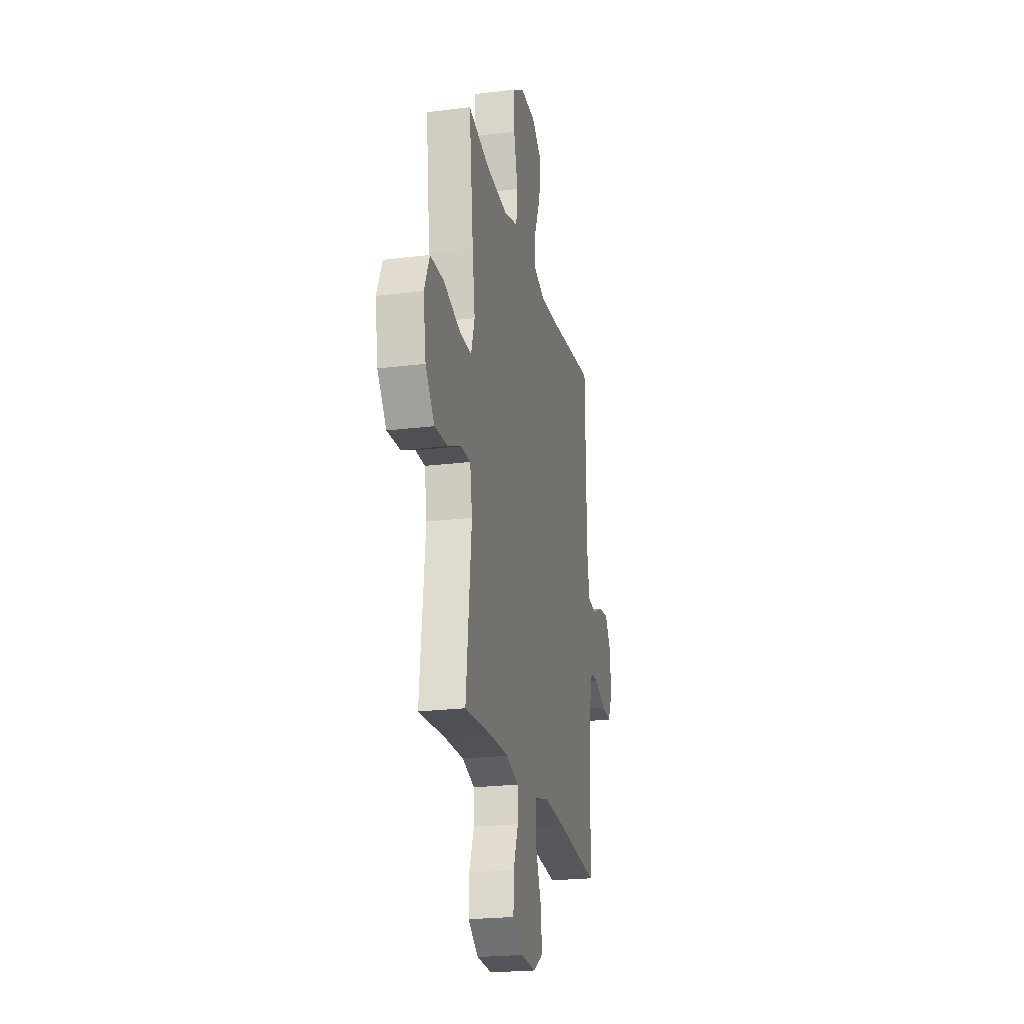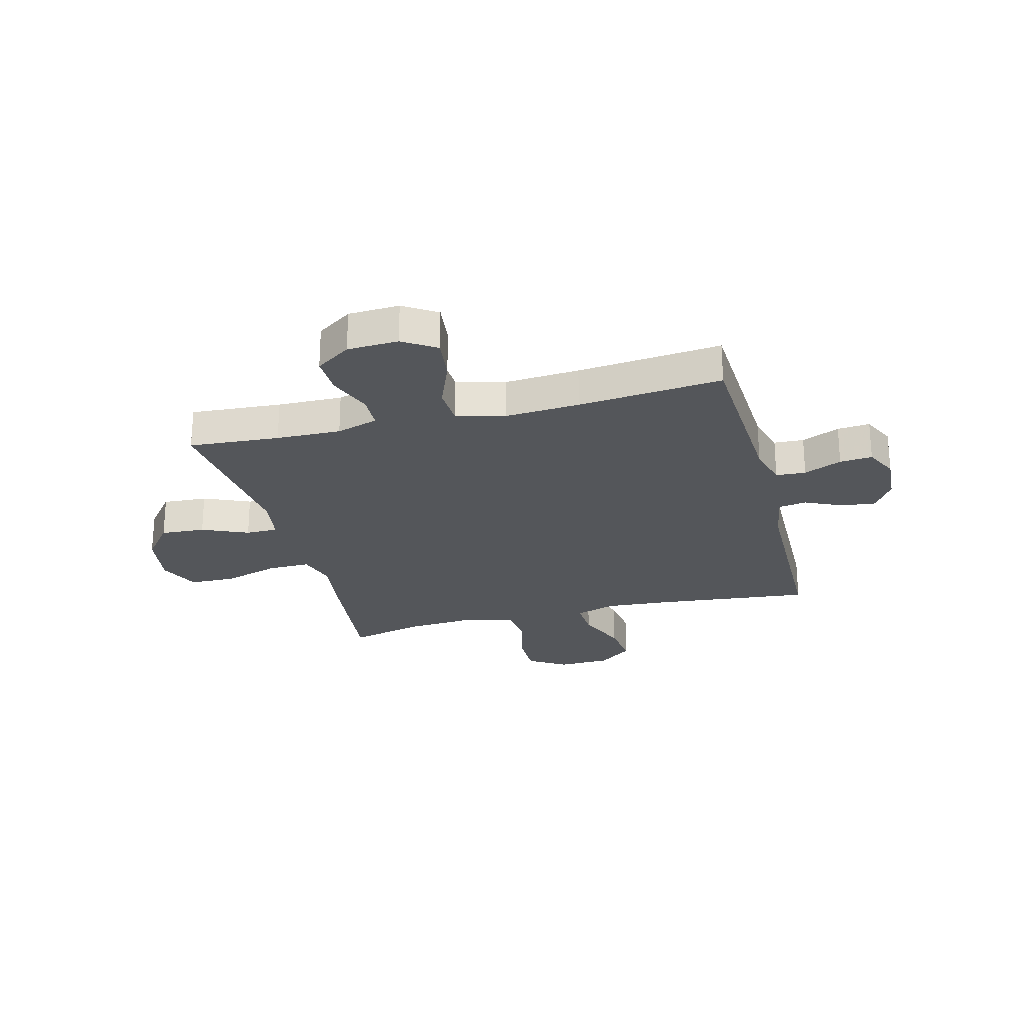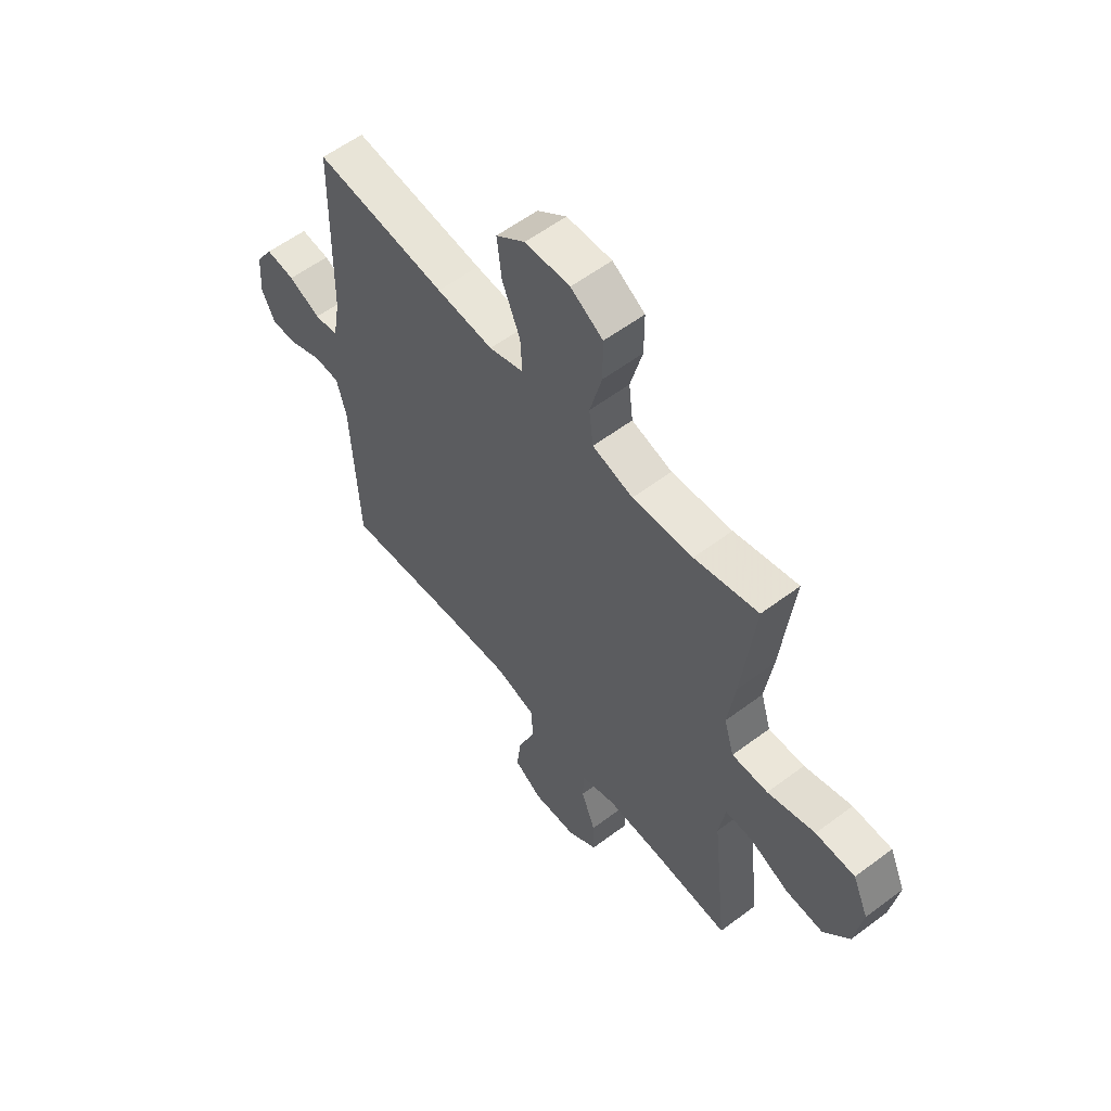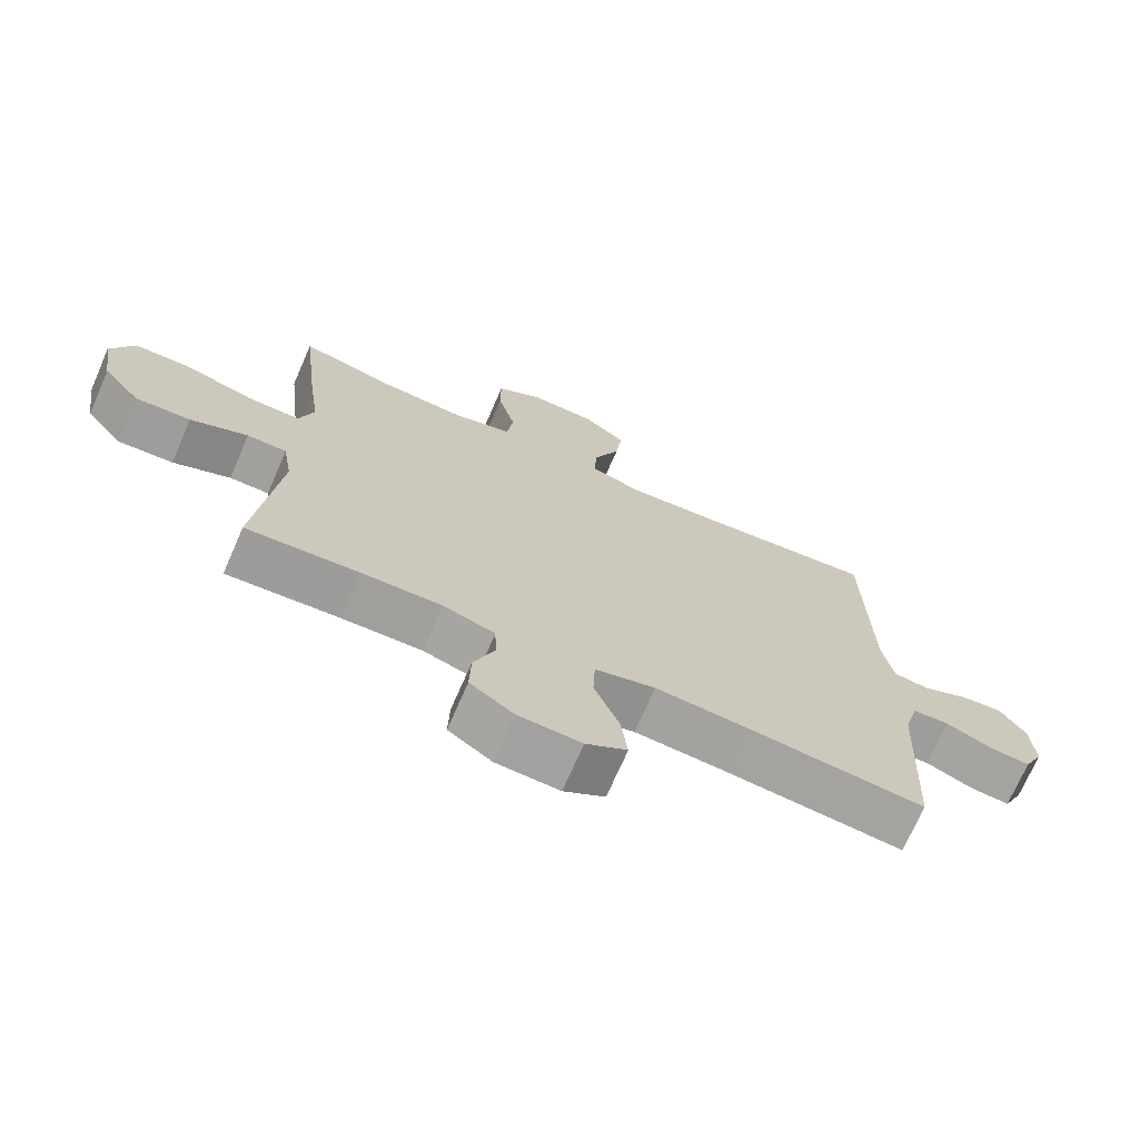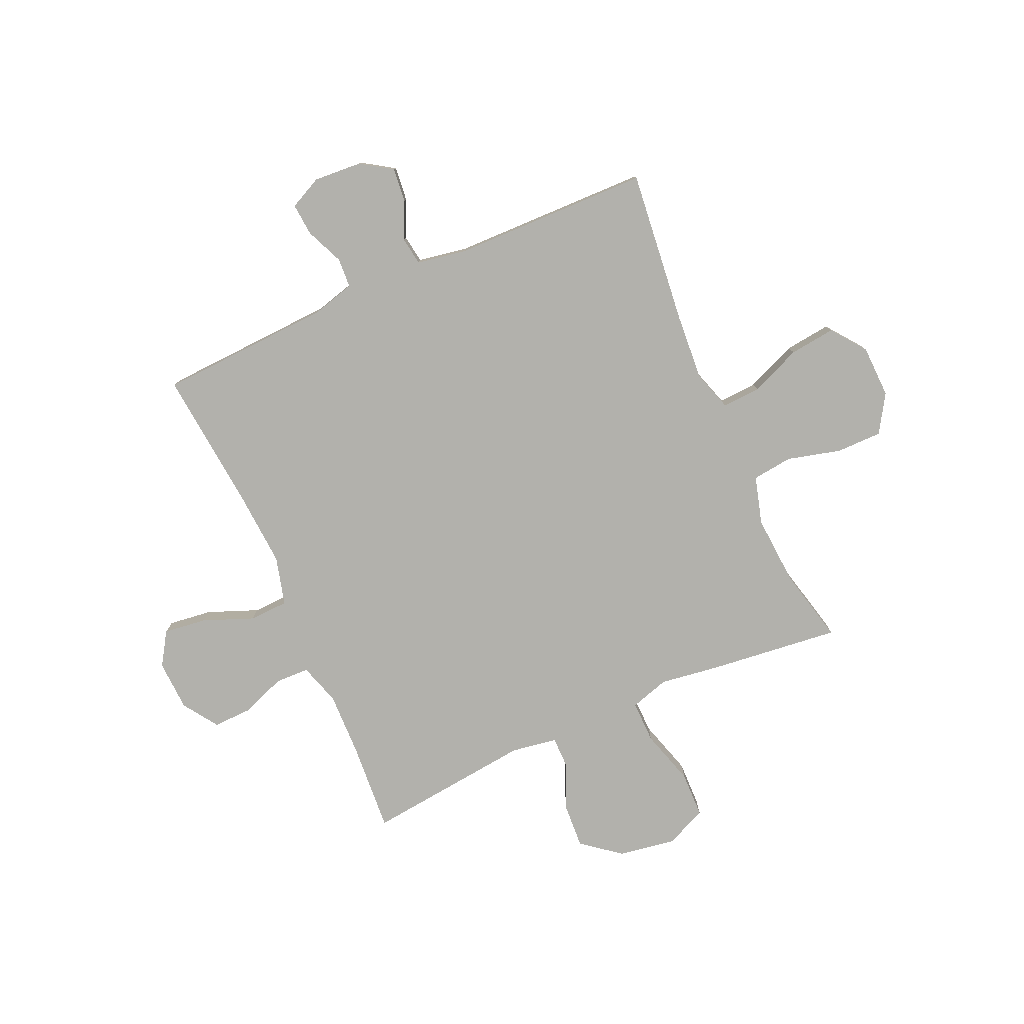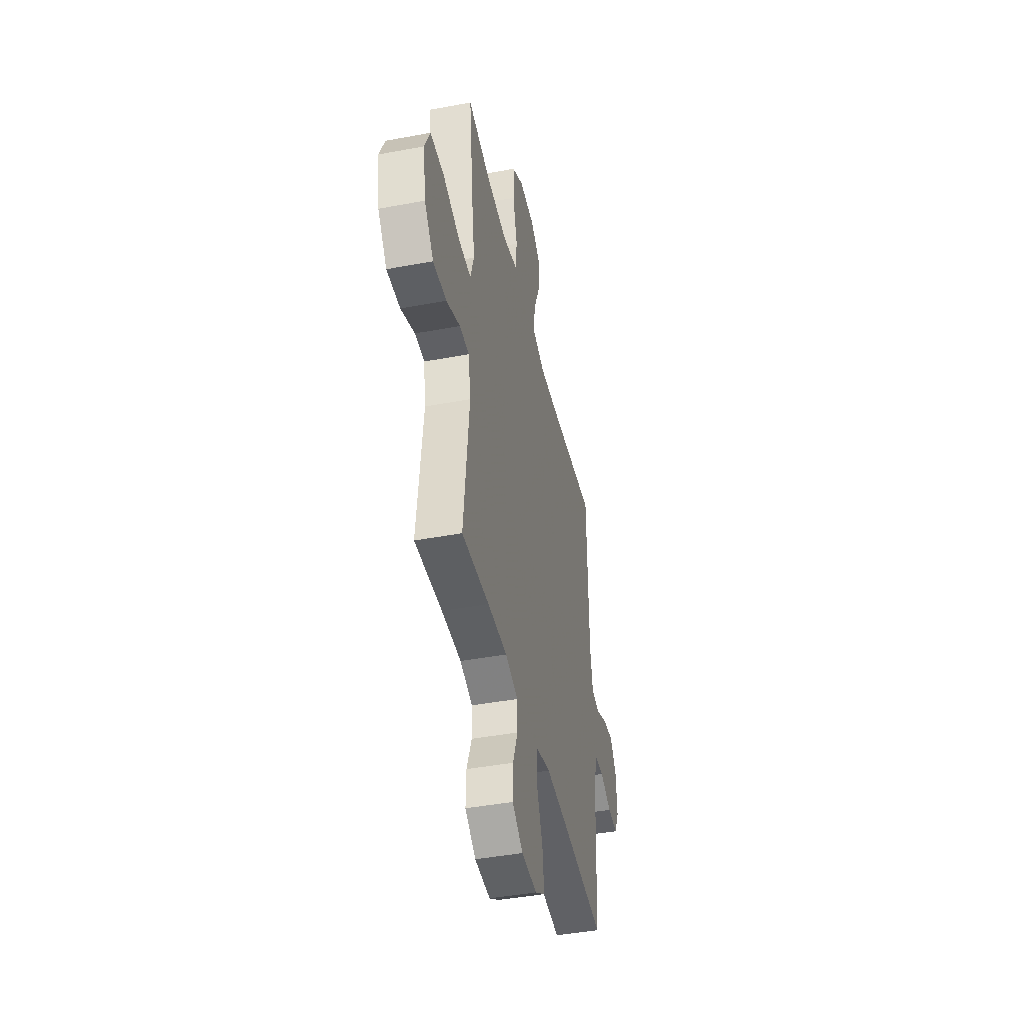
<metadata>
{"format":"obj","ext":"obj","renderer":"f3d","projection":"perspective","resolution":1024,"background":"white","views":[{"elev":-22.6,"azim":102.0,"up":"+Z"},{"elev":-25.1,"azim":-165.4,"up":"+Y"},{"elev":57.6,"azim":52.1,"up":"+Z"},{"elev":-71.6,"azim":156.4,"up":"+Z"},{"elev":-78.9,"azim":-66.0,"up":"+Y"},{"elev":-43.9,"azim":102.4,"up":"+Z"}]}
</metadata>
<code>
v -0.5 0.07 0.5
v -0.215 0.07 0.469
v -0.092 0.07 0.46
v -0.017 0.07 0.484
v -0.021 0.07 0.555
v -0.06 0.07 0.649
v -0.07 0.07 0.734
v -0.007 0.07 0.782
v 0.09 0.07 0.785
v 0.16 0.07 0.742
v 0.16 0.07 0.657
v 0.134 0.07 0.558
v 0.143 0.07 0.483
v 0.231 0.07 0.458
v 0.362 0.07 0.467
v 0.5 0.07 0.5
v 0.473 0.07 0.26
v 0.457 0.07 0.147
v 0.479 0.07 0.075
v 0.557 0.07 0.076
v 0.66 0.07 0.107
v 0.745 0.07 0.105
v 0.779 0.07 0.029
v 0.762 0.07 -0.077
v 0.706 0.07 -0.148
v 0.624 0.07 -0.143
v 0.539 0.07 -0.106
v 0.48 0.07 -0.106
v 0.466 0.07 -0.191
v 0.5 0.07 -0.5
v 0.333 0.07 -0.488
v 0.214 0.07 -0.485
v 0.137 0.07 -0.509
v 0.135 0.07 -0.572
v 0.166 0.07 -0.653
v 0.168 0.07 -0.726
v 0.103 0.07 -0.77
v 0.009 0.07 -0.774
v -0.052 0.07 -0.735
v -0.042 0.07 -0.655
v -0.005 0.07 -0.562
v -0.008 0.07 -0.49
v -0.098 0.07 -0.466
v -0.235 0.07 -0.475
v -0.5 0.07 -0.5
v -0.516 0.07 -0.178
v -0.537 0.07 -0.1
v -0.592 0.07 -0.097
v -0.662 0.07 -0.127
v -0.722 0.07 -0.132
v -0.751 0.07 -0.072
v -0.745 0.07 0.017
v -0.707 0.07 0.075
v -0.644 0.07 0.068
v -0.575 0.07 0.036
v -0.523 0.07 0.044
v -0.507 0.07 0.135
v -0.5 0 0.5
v -0.215 0 0.469
v -0.092 0 0.46
v -0.017 0 0.484
v -0.021 0 0.555
v -0.06 0 0.649
v -0.07 0 0.734
v -0.007 0 0.782
v 0.09 0 0.785
v 0.16 0 0.742
v 0.16 0 0.657
v 0.134 0 0.558
v 0.143 0 0.483
v 0.231 0 0.458
v 0.362 0 0.467
v 0.5 0 0.5
v 0.473 0 0.26
v 0.457 0 0.147
v 0.479 0 0.075
v 0.557 0 0.076
v 0.66 0 0.107
v 0.745 0 0.105
v 0.779 0 0.029
v 0.762 0 -0.077
v 0.706 0 -0.148
v 0.624 0 -0.143
v 0.539 0 -0.106
v 0.48 0 -0.106
v 0.466 0 -0.191
v 0.5 0 -0.5
v 0.333 0 -0.488
v 0.214 0 -0.485
v 0.137 0 -0.509
v 0.135 0 -0.572
v 0.166 0 -0.653
v 0.168 0 -0.726
v 0.103 0 -0.77
v 0.009 0 -0.774
v -0.052 0 -0.735
v -0.042 0 -0.655
v -0.005 0 -0.562
v -0.008 0 -0.49
v -0.098 0 -0.466
v -0.235 0 -0.475
v -0.5 0 -0.5
v -0.516 0 -0.178
v -0.537 0 -0.1
v -0.592 0 -0.097
v -0.662 0 -0.127
v -0.722 0 -0.132
v -0.751 0 -0.072
v -0.745 0 0.017
v -0.707 0 0.075
v -0.644 0 0.068
v -0.575 0 0.036
v -0.523 0 0.044
v -0.507 0 0.135
f 52 53 54 55
f 50 51 52 55
f 48 49 50 55
f 47 48 55 56
f 46 47 56 57
f 44 45 46 57
f 38 39 40 41
f 38 41 42
f 37 38 42
f 34 35 36 37
f 33 34 37 42
f 32 33 42 43
f 29 30 31
f 28 29 31 32
f 24 25 26 27
f 24 27 28
f 23 24 28
f 20 21 22 23
f 19 20 23 28
f 18 19 28 32
f 15 16 17 18
f 14 15 18 32
f 9 10 11 12
f 9 12 13
f 8 9 13
f 5 6 7 8
f 4 5 8 13
f 3 4 13 14
f 44 57 1 2
f 43 44 2 3
f 3 14 32 43
f 112 111 110 109
f 112 109 108 107
f 112 107 106 105
f 113 112 105 104
f 114 113 104 103
f 114 103 102 101
f 98 97 96 95
f 99 98 95
f 99 95 94
f 94 93 92 91
f 99 94 91 90
f 100 99 90 89
f 88 87 86
f 89 88 86 85
f 84 83 82 81
f 85 84 81
f 85 81 80
f 80 79 78 77
f 85 80 77 76
f 89 85 76 75
f 75 74 73 72
f 89 75 72 71
f 69 68 67 66
f 70 69 66
f 70 66 65
f 65 64 63 62
f 70 65 62 61
f 71 70 61 60
f 59 58 114 101
f 60 59 101 100
f 100 89 71 60
f 1 58 59 2
f 2 59 60 3
f 3 60 61 4
f 4 61 62 5
f 5 62 63 6
f 6 63 64 7
f 7 64 65 8
f 8 65 66 9
f 9 66 67 10
f 10 67 68 11
f 11 68 69 12
f 12 69 70 13
f 13 70 71 14
f 14 71 72 15
f 15 72 73 16
f 16 73 74 17
f 17 74 75 18
f 18 75 76 19
f 19 76 77 20
f 20 77 78 21
f 21 78 79 22
f 22 79 80 23
f 23 80 81 24
f 24 81 82 25
f 25 82 83 26
f 26 83 84 27
f 27 84 85 28
f 28 85 86 29
f 29 86 87 30
f 30 87 88 31
f 31 88 89 32
f 32 89 90 33
f 33 90 91 34
f 34 91 92 35
f 35 92 93 36
f 36 93 94 37
f 37 94 95 38
f 38 95 96 39
f 39 96 97 40
f 40 97 98 41
f 41 98 99 42
f 42 99 100 43
f 43 100 101 44
f 44 101 102 45
f 45 102 103 46
f 46 103 104 47
f 47 104 105 48
f 48 105 106 49
f 49 106 107 50
f 50 107 108 51
f 51 108 109 52
f 52 109 110 53
f 53 110 111 54
f 54 111 112 55
f 55 112 113 56
f 56 113 114 57
f 57 114 58 1

</code>
